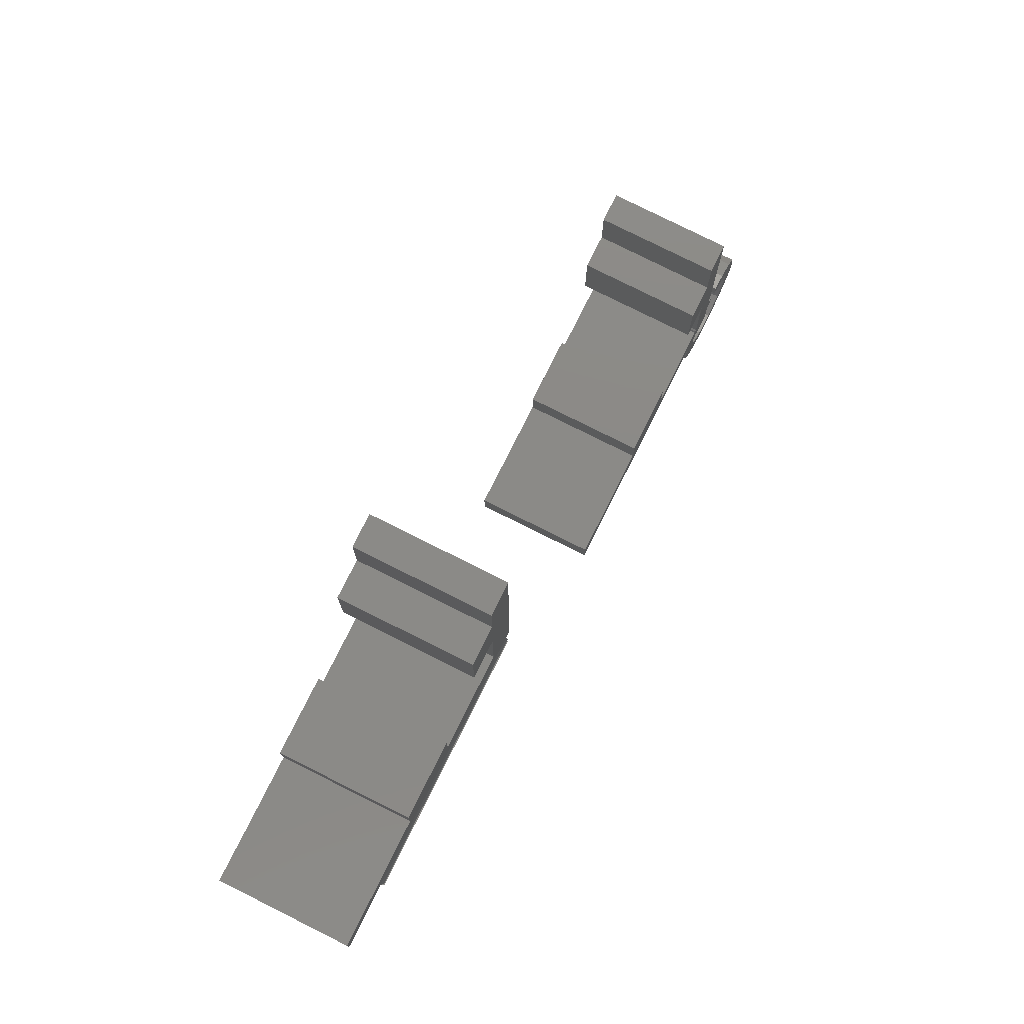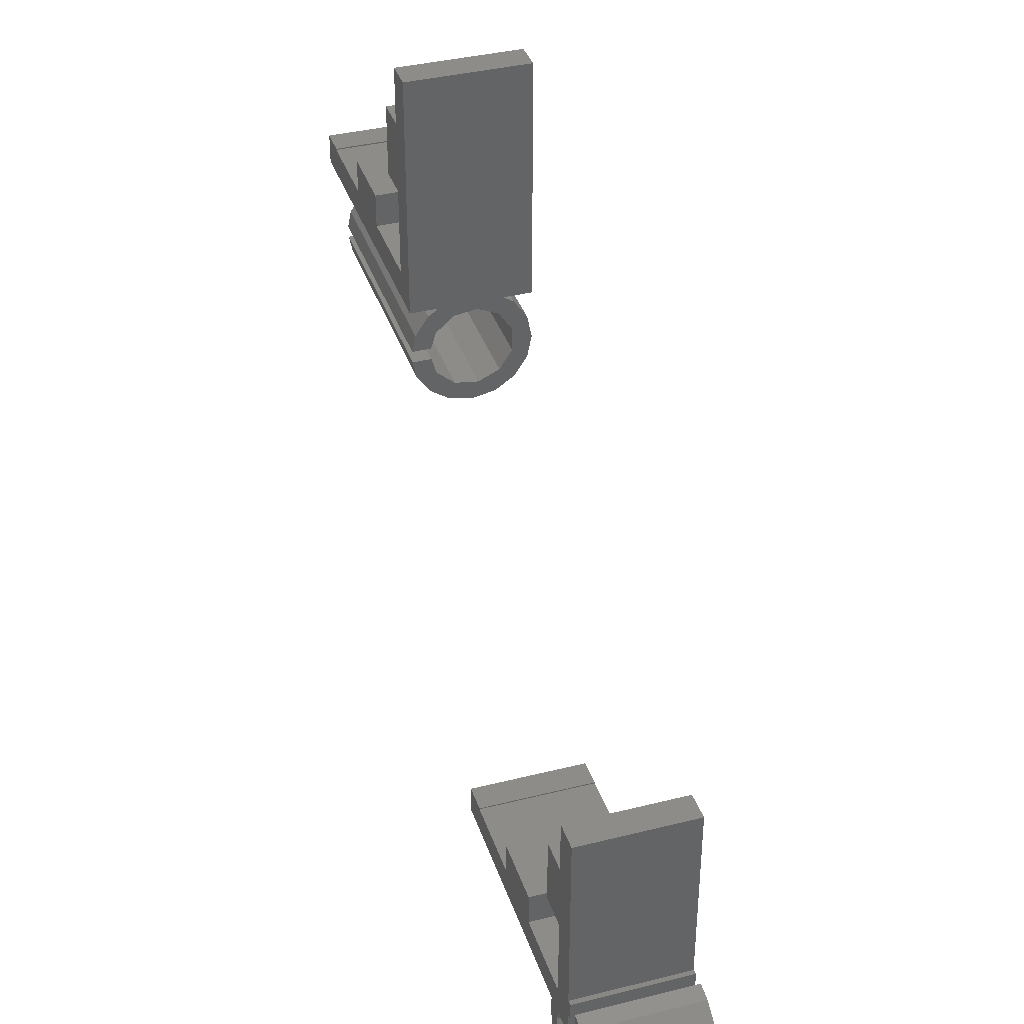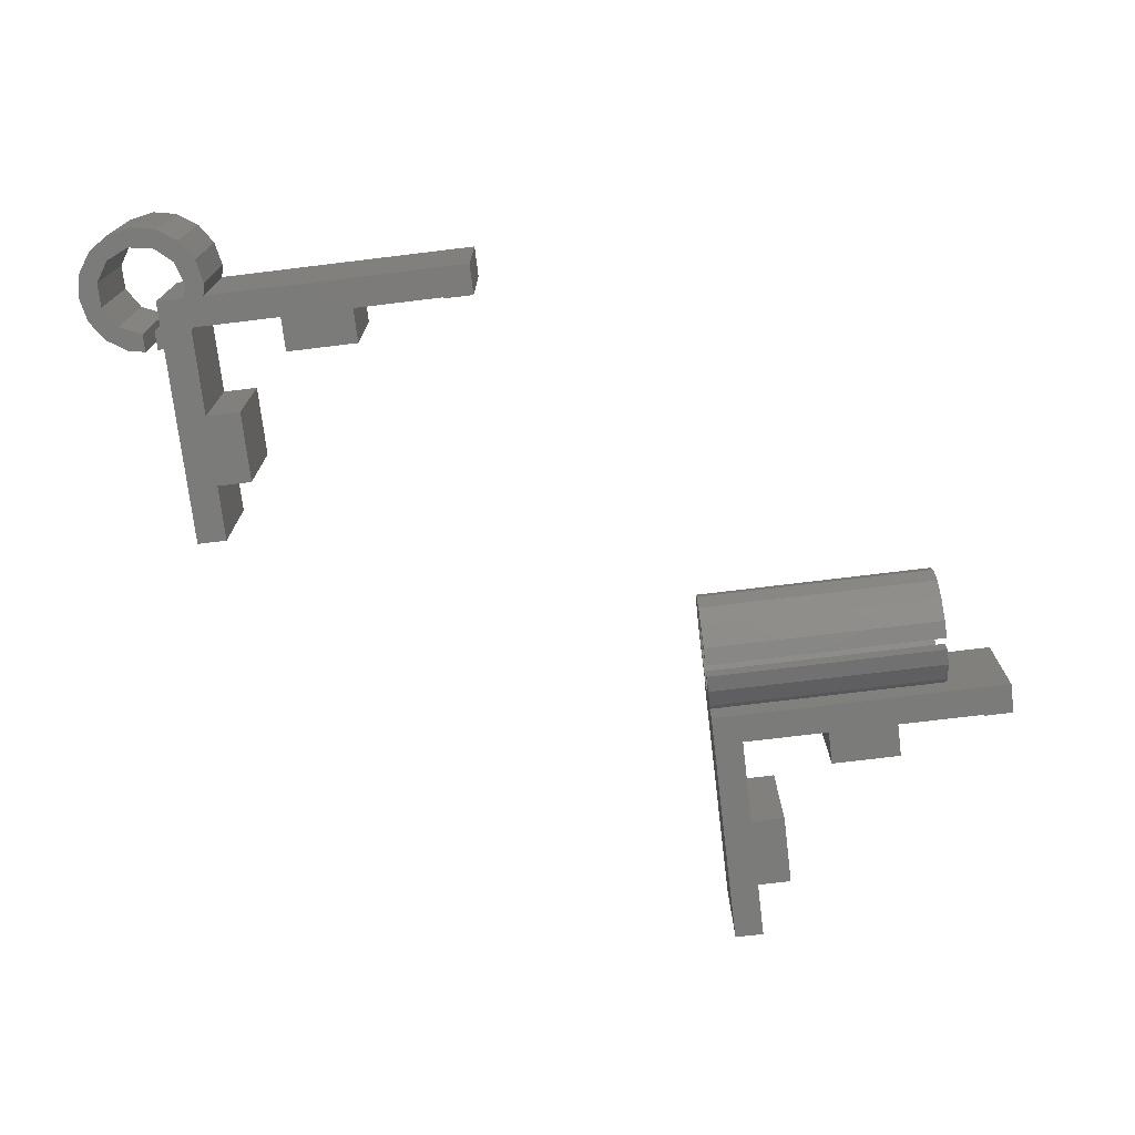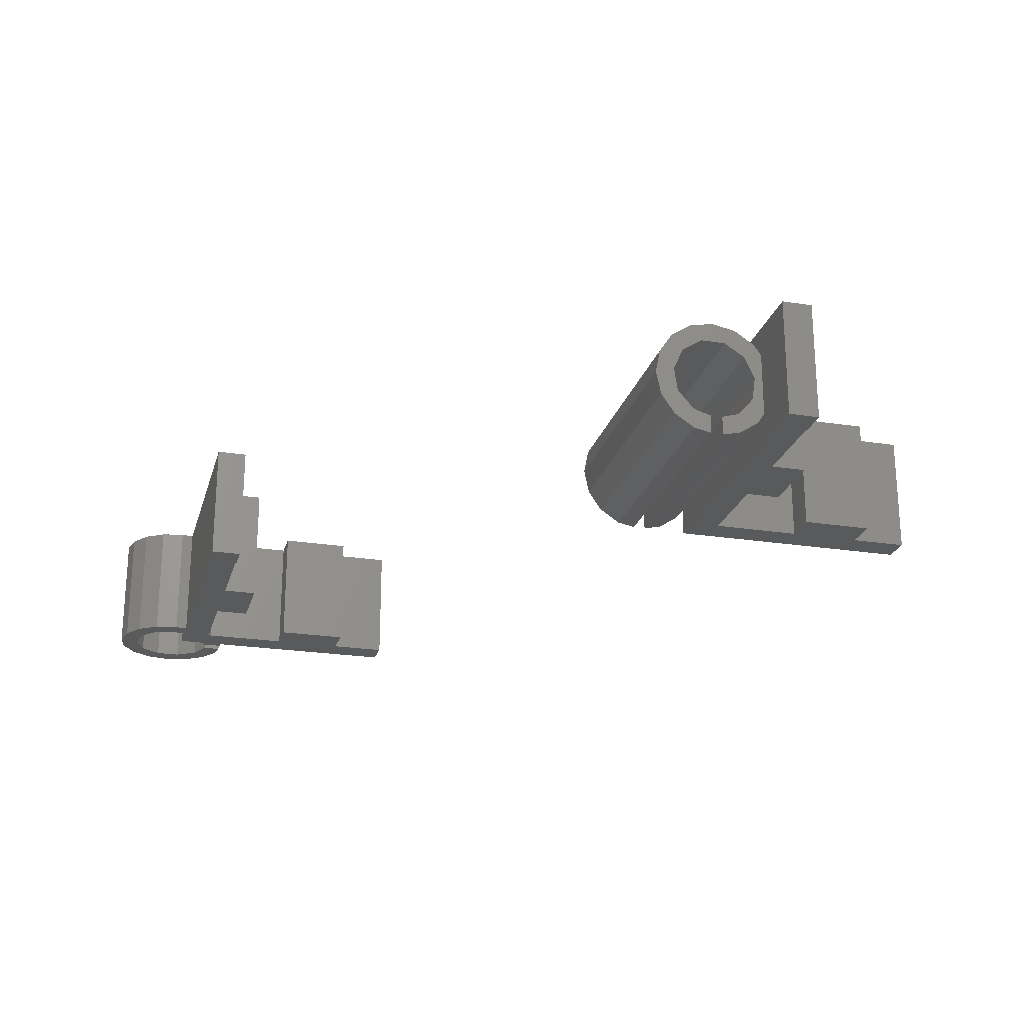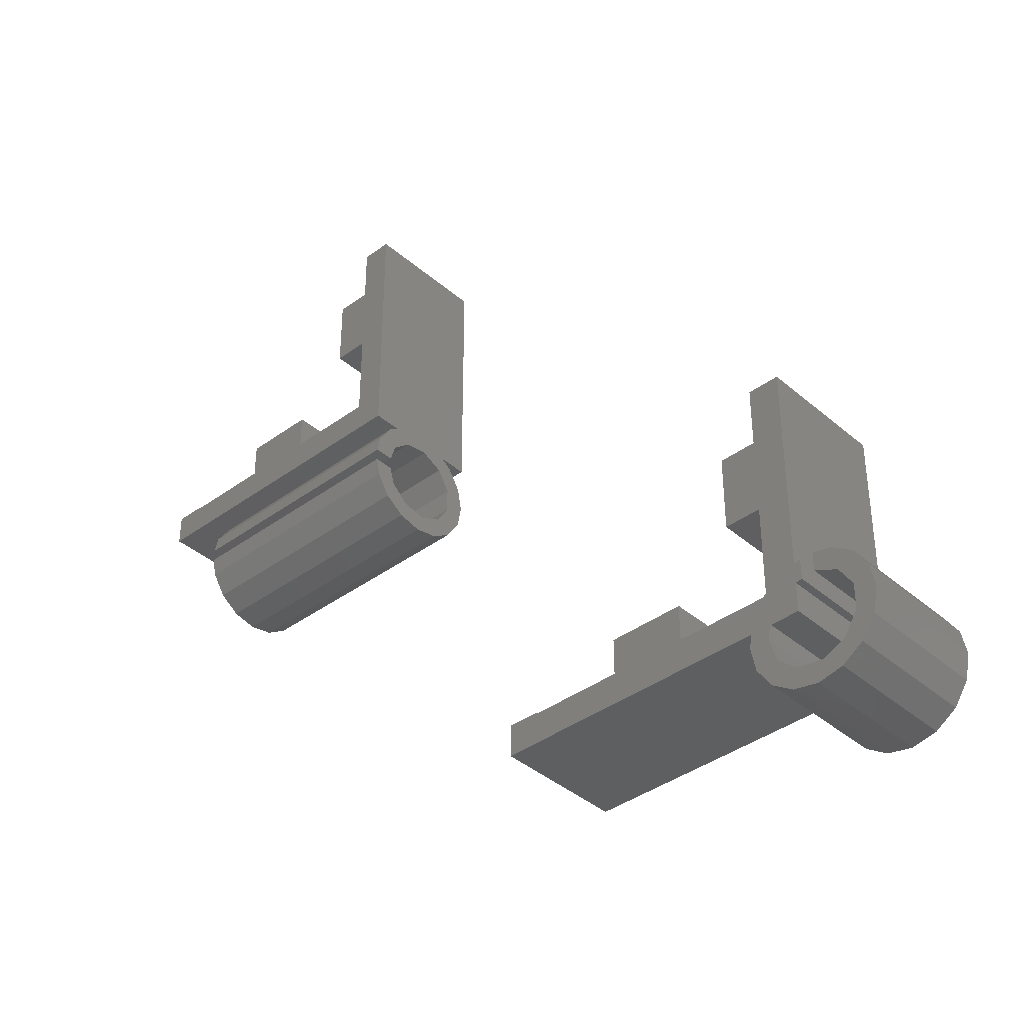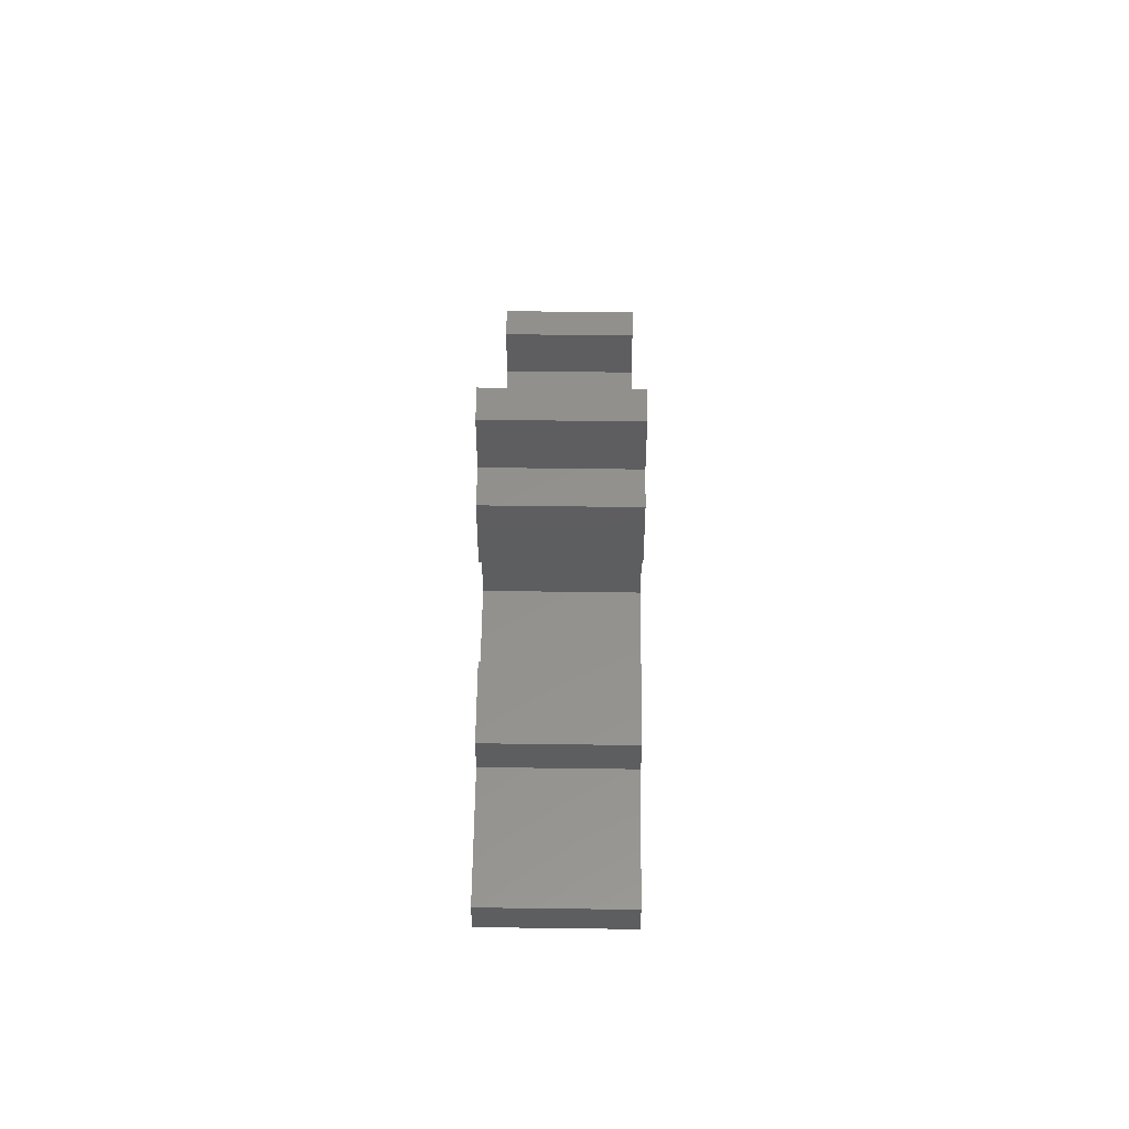
<metadata>
{"format":"stl","ext":"stl","renderer":"f3d","projection":"perspective","resolution":1024,"background":"white","views":[{"elev":78.0,"azim":116.6,"up":"+Y"},{"elev":37.8,"azim":-107.7,"up":"+Y"},{"elev":-74.2,"azim":6.9,"up":"+Z"},{"elev":-23.3,"azim":75.2,"up":"+Z"},{"elev":-38.6,"azim":-137.2,"up":"+Y"},{"elev":55.0,"azim":90.8,"up":"+Y"}]}
</metadata>
<code>
# stl→obj: 183 verts, 358 faces
v -15.41 -8.881 10
v -14 -10.04 10
v -14 -8.599 10
v -15.79 -10.85 10
v -17.04 -9.964 10
v -18.12 -11.59 10
v -16.86 -12.51 10
v 2.9 -7.3 10
v -2.9 -7.3 10
v 2.9 -10.1 10
v 10.1 -10.1 10
v 12.5 -10 10
v 10.1 -10 10
v 12.5 -12.5 10
v -2.9 -10.1 10
v -8.699 -12.5 10
v -9.874 -10.1 10
v -10.29 -12.5 10
v -10.1 -9.874 10
v -9.964 -9.964 10
v -10 -13.5 10
v -8.881 -15.41 10
v -10.56 -15.39 10
v -13 -10.18 10
v -12.5 -8.699 10
v -13 -8.599 10
v -12.5 -10.25 10
v -12.5 7.5 10
v -10.1 2.9 10
v -10.1 7.5 10
v -10.1 -2.9 10
v -12.5 -12.5 10
v -7.3 -2.9 10
v -7.3 2.9 10
v -8.5 -13.5 10
v -9.964 -17.04 10
v -12.05 -16.68 10
v -11.59 -18.12 10
v -13.5 -18.5 10
v -14 -16.96 10
v -15.41 -18.12 10
v -15.79 -16.15 10
v -18.12 -15.41 10
v -16.86 -14.49 10
v -17.04 -17.04 10
v -18.5 -13.5 10
v 10.1 -10.1 0
v 10.1 -10 0
v -13 -10.18 0
v -12.5 -8.699 0
v -12.5 -10.25 0
v -13 -8.599 0
v -9.874 -10.1 0
v -10.1 -9.874 0
v -9.964 -9.964 0
v -10.1 -2.9 0
v -12.5 7.5 0
v -10.29 -12.5 0
v -12.5 -12.5 0
v -10.1 2.9 0
v -10.1 7.5 0
v -7.3 2.9 0
v -7.3 -2.9 0
v -10 -13.5 0
v -8.5 -13.5 0
v -8.881 -15.41 0
v 12.5 -12.5 0
v 12.5 -10 0
v 2.9 -10.1 0
v -2.9 -10.1 0
v 2.9 -7.3 0
v -8.699 -12.5 0
v -10.56 -15.39 0
v -9.964 -17.04 0
v -12.05 -16.68 0
v -11.59 -18.12 0
v -13.5 -18.5 0
v -14 -16.96 0
v -15.41 -18.12 0
v -15.79 -16.15 0
v -17.04 -17.04 0
v -18.12 -15.41 0
v -16.86 -14.49 0
v -2.9 -7.3 0
v -14 -10.04 0
v -15.41 -8.881 0
v -14 -8.599 0
v -15.79 -10.85 0
v -18.12 -11.59 0
v -16.86 -12.51 0
v -17.04 -9.964 0
v -18.5 -13.5 0
v 27.5 47.5 10
v 29.9 42.9 10
v 29.9 47.5 10
v 29.9 37.1 10
v 27.5 27.5 10
v 32.7 37.1 10
v 32.7 42.9 10
v 42.9 32.7 10
v 37.1 32.7 10
v 42.9 29.9 10
v 50.1 29.9 10
v 52.5 30 10
v 50.1 30 10
v 52.5 27.5 10
v 37.1 29.9 10
v 29.9 29.9 10
v 50.1 29.9 0
v 50.1 30 0
v 52.5 27.5 0
v 52.5 30 0
v 42.9 29.9 0
v 37.1 29.9 0
v 42.9 32.7 0
v 27.5 27.5 0
v 29.9 37.1 0
v 29.9 29.9 0
v 27.5 47.5 0
v 29.9 42.9 0
v 29.9 47.5 0
v 37.1 32.7 0
v 32.7 42.9 0
v 32.7 37.1 0
v 27.5 28.38 5
v 27.5 27.5 5
v 27.5 27.99 6.913
v 27.5 27.5 7.653
v 27.5 27.5 2.347
v 47.5 27.5 2.347
v 47.5 27.5 7.653
v 27.5 23.88 0.09946
v 47.5 25.29 0.3806
v 47.5 23.88 0.09946
v 27.5 25.29 0.3806
v 27.5 25.29 9.619
v 47.5 23.38 10
v 47.5 25.29 9.619
v 27.5 23.38 10
v 47.5 26.91 1.464
v 27.5 26.91 1.464
v 27.5 18.76 3.087
v 47.5 18.38 5
v 27.5 18.38 5
v 47.5 18.76 3.087
v 47.5 18.76 6.913
v 27.5 18.76 6.913
v 27.5 26.91 8.536
v 47.5 26.91 8.536
v 47.5 21.46 9.619
v 27.5 21.46 9.619
v 47.5 19.84 8.536
v 27.5 19.84 8.536
v 27.5 21.46 0.3806
v 27.5 22.88 1.647
v 27.5 22.88 0.09946
v 27.5 21.48 2.056
v 27.5 19.84 1.464
v 27.5 20.19 3.546
v 27.5 26.56 3.546
v 27.5 26.84 5.498
v 27.5 26.02 7.292
v 27.5 25.27 2.056
v 27.5 23.88 1.647
v 27.5 24.36 8.358
v 27.5 22.39 8.358
v 27.5 20.73 7.292
v 27.5 19.91 5.498
v 47.5 26.02 7.292
v 47.5 26.84 5.498
v 47.5 26.56 3.546
v 47.5 24.36 8.358
v 47.5 22.39 8.358
v 47.5 20.73 7.292
v 47.5 25.27 2.056
v 47.5 23.88 1.647
v 47.5 21.46 0.3806
v 47.5 22.88 1.647
v 47.5 21.48 2.056
v 47.5 22.88 0.09946
v 47.5 19.84 1.464
v 47.5 20.19 3.546
v 47.5 19.91 5.498
f 1 2 3
f 1 4 2
f 5 4 1
f 4 6 7
f 6 4 5
f 8 9 10
f 11 12 13
f 12 11 14
f 10 14 11
f 15 10 9
f 16 10 15
f 10 16 14
f 17 16 15
f 18 16 17
f 19 17 20
f 16 21 22
f 23 22 21
f 17 19 18
f 16 18 21
f 24 25 26
f 25 24 27
f 28 29 30
f 29 28 31
f 31 25 19
f 31 28 25
f 27 19 25
f 19 27 18
f 18 27 32
f 29 33 34
f 33 29 31
f 35 16 22
f 22 23 36
f 37 36 23
f 36 37 38
f 37 39 38
f 40 39 37
f 40 41 39
f 42 41 40
f 43 42 44
f 42 45 41
f 46 7 6
f 7 46 44
f 42 43 45
f 44 46 43
f 47 13 48
f 13 47 11
f 49 50 51
f 50 49 52
f 53 54 55
f 50 56 54
f 57 56 50
f 53 58 54
f 51 54 58
f 51 58 59
f 54 51 50
f 56 57 60
f 60 57 61
f 56 62 63
f 62 56 60
f 64 65 66
f 67 47 68
f 67 69 47
f 69 70 71
f 72 69 67
f 69 72 70
f 72 53 70
f 65 64 72
f 73 66 74
f 58 72 64
f 72 58 53
f 66 73 64
f 75 74 76
f 74 75 73
f 77 75 76
f 77 78 75
f 79 78 77
f 79 80 78
f 81 80 79
f 80 82 83
f 82 80 81
f 68 47 48
f 71 70 84
f 85 86 87
f 88 86 85
f 89 88 90
f 88 91 86
f 92 83 82
f 83 92 90
f 88 89 91
f 90 92 89
f 19 56 31
f 56 19 54
f 29 61 30
f 61 29 60
f 33 62 34
f 62 33 63
f 62 29 34
f 29 62 60
f 56 33 31
f 33 56 63
f 70 9 84
f 9 70 15
f 10 71 8
f 71 10 69
f 71 9 8
f 9 71 84
f 70 17 15
f 17 70 53
f 47 10 11
f 10 47 69
f 59 27 51
f 27 59 32
f 50 28 57
f 28 50 25
f 14 68 12
f 68 14 67
f 59 18 32
f 18 59 58
f 72 14 16
f 14 72 67
f 61 28 30
f 28 61 57
f 68 13 12
f 13 68 48
f 35 72 16
f 72 35 65
f 92 6 89
f 6 92 46
f 50 26 25
f 26 50 52
f 17 55 20
f 55 17 53
f 77 38 39
f 38 77 76
f 55 19 20
f 19 55 54
f 86 5 1
f 5 86 91
f 89 5 91
f 5 89 6
f 87 1 3
f 1 87 86
f 81 41 45
f 41 81 79
f 82 46 92
f 46 82 43
f 76 36 38
f 36 76 74
f 36 66 22
f 66 36 74
f 79 39 41
f 39 79 77
f 81 43 82
f 43 81 45
f 22 65 35
f 65 22 66
f 64 18 58
f 18 64 21
f 44 90 7
f 90 44 83
f 88 2 4
f 2 88 85
f 7 88 4
f 88 7 90
f 75 40 37
f 40 75 78
f 73 37 23
f 37 73 75
f 49 27 24
f 27 49 51
f 42 83 44
f 83 42 80
f 73 21 64
f 21 73 23
f 78 42 40
f 42 78 80
f 2 87 3
f 87 2 85
f 49 26 52
f 26 49 24
f 93 94 95
f 94 93 96
f 97 96 93
f 94 98 99
f 98 94 96
f 100 101 102
f 103 104 105
f 104 103 106
f 102 106 103
f 107 102 101
f 107 106 102
f 97 107 108
f 107 97 106
f 96 97 108
f 109 105 110
f 105 109 103
f 111 109 112
f 111 113 109
f 113 114 115
f 111 114 113
f 116 114 111
f 116 117 118
f 119 117 116
f 114 116 118
f 117 119 120
f 120 119 121
f 112 109 110
f 115 114 122
f 117 123 124
f 123 117 120
f 108 117 96
f 117 108 118
f 94 121 95
f 121 94 120
f 98 123 99
f 123 98 124
f 123 94 99
f 94 123 120
f 117 98 96
f 98 117 124
f 114 101 122
f 101 114 107
f 102 115 100
f 115 102 113
f 115 101 100
f 101 115 122
f 114 108 107
f 108 114 118
f 109 102 103
f 102 109 113
f 119 125 93
f 116 125 119
f 125 116 126
f 127 93 125
f 97 127 128
f 127 97 93
f 106 112 104
f 112 106 111
f 129 116 130
f 131 97 128
f 97 131 106
f 130 106 131
f 130 111 106
f 111 130 116
f 129 126 116
f 121 93 95
f 93 121 119
f 112 105 104
f 105 112 110
f 132 133 134
f 133 132 135
f 136 137 138
f 137 136 139
f 135 140 133
f 140 135 141
f 142 143 144
f 143 142 145
f 144 146 147
f 146 144 143
f 140 129 130
f 129 140 141
f 131 148 149
f 148 131 128
f 128 127 148
f 139 150 137
f 150 139 151
f 147 152 153
f 152 147 146
f 154 155 156
f 155 154 157
f 158 157 154
f 142 159 158
f 157 158 159
f 160 129 141
f 126 127 125
f 161 127 126
f 129 160 126
f 162 127 161
f 126 160 161
f 163 141 135
f 141 163 160
f 164 135 132
f 135 164 163
f 127 162 148
f 162 136 148
f 165 136 162
f 165 139 136
f 166 139 165
f 166 151 139
f 167 151 166
f 147 167 168
f 167 153 151
f 144 159 142
f 159 144 168
f 167 147 153
f 168 144 147
f 151 152 150
f 152 151 153
f 169 131 149
f 131 170 130
f 171 130 170
f 131 169 170
f 138 169 149
f 138 172 169
f 137 172 138
f 137 173 172
f 150 173 137
f 150 174 173
f 152 174 150
f 146 174 152
f 130 171 140
f 175 140 171
f 140 175 133
f 176 133 175
f 133 176 134
f 177 178 179
f 178 177 180
f 181 179 182
f 179 181 177
f 143 182 183
f 174 146 183
f 143 183 146
f 182 145 181
f 182 143 145
f 148 138 149
f 138 148 136
f 158 177 181
f 177 158 154
f 158 145 142
f 145 158 181
f 154 180 177
f 180 154 156
f 163 176 175
f 176 163 164
f 166 172 173
f 172 166 165
f 161 169 162
f 169 161 170
f 165 169 172
f 169 165 162
f 155 179 178
f 179 155 157
f 160 170 161
f 170 160 171
f 163 171 160
f 171 163 175
f 167 173 174
f 173 167 166
f 179 159 182
f 159 179 157
f 183 167 174
f 167 183 168
f 182 168 183
f 168 182 159
f 132 176 164
f 176 132 134
f 180 155 178
f 155 180 156

</code>
